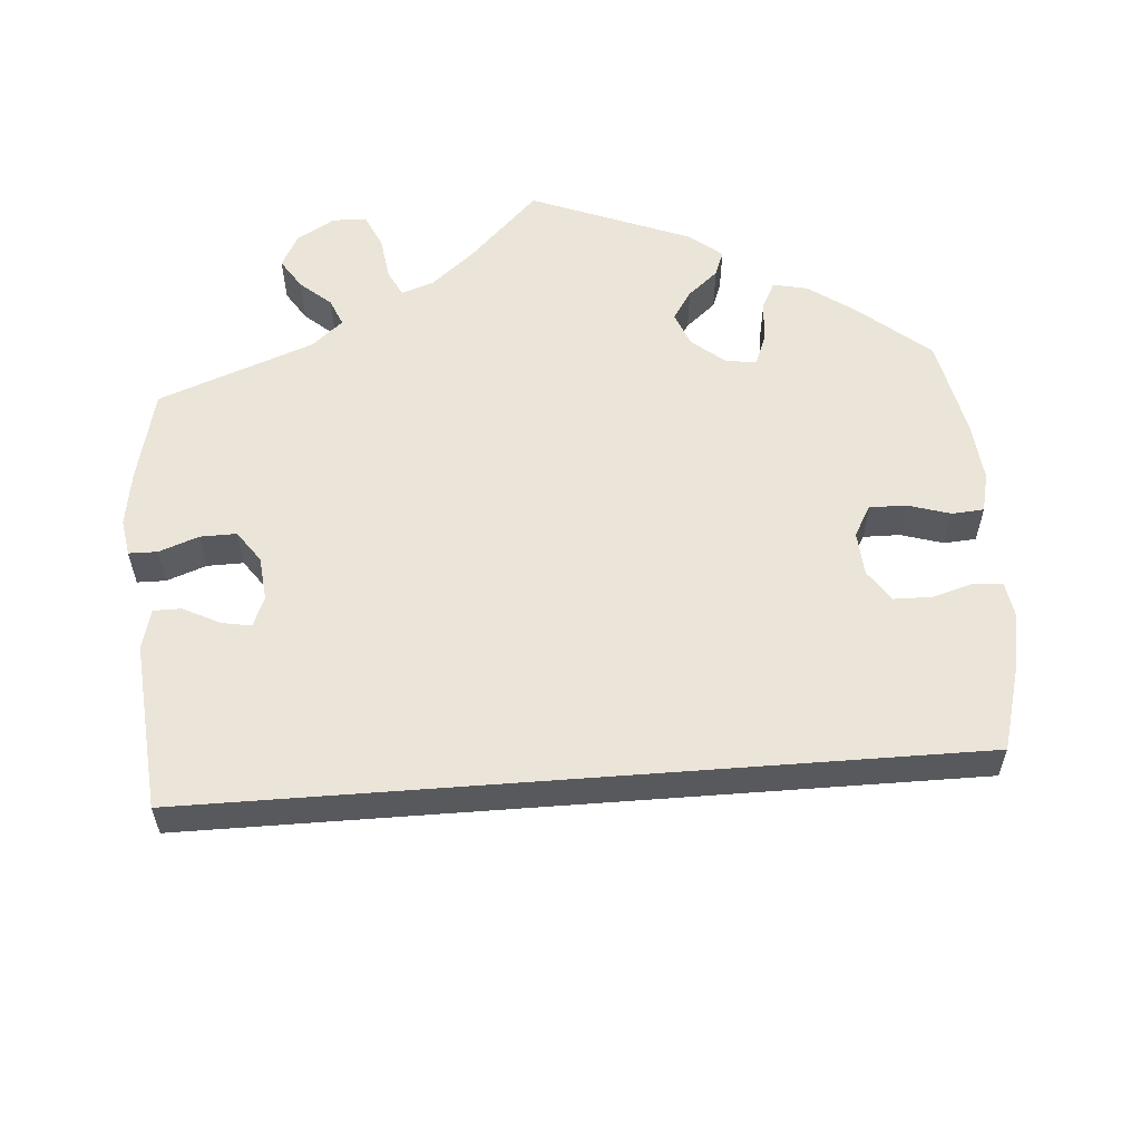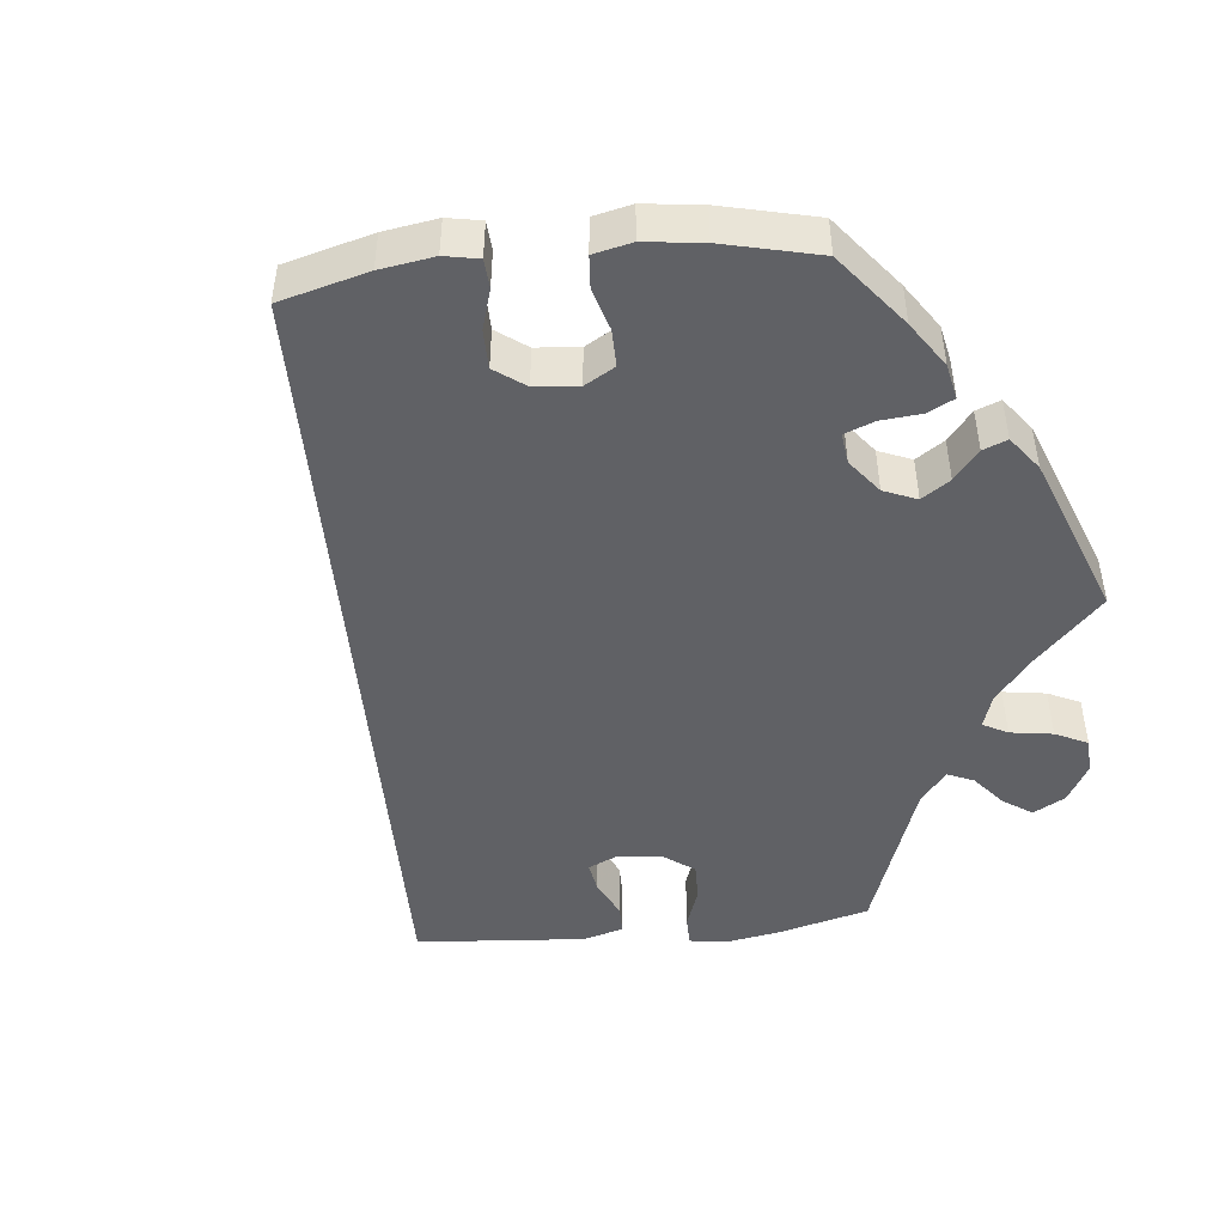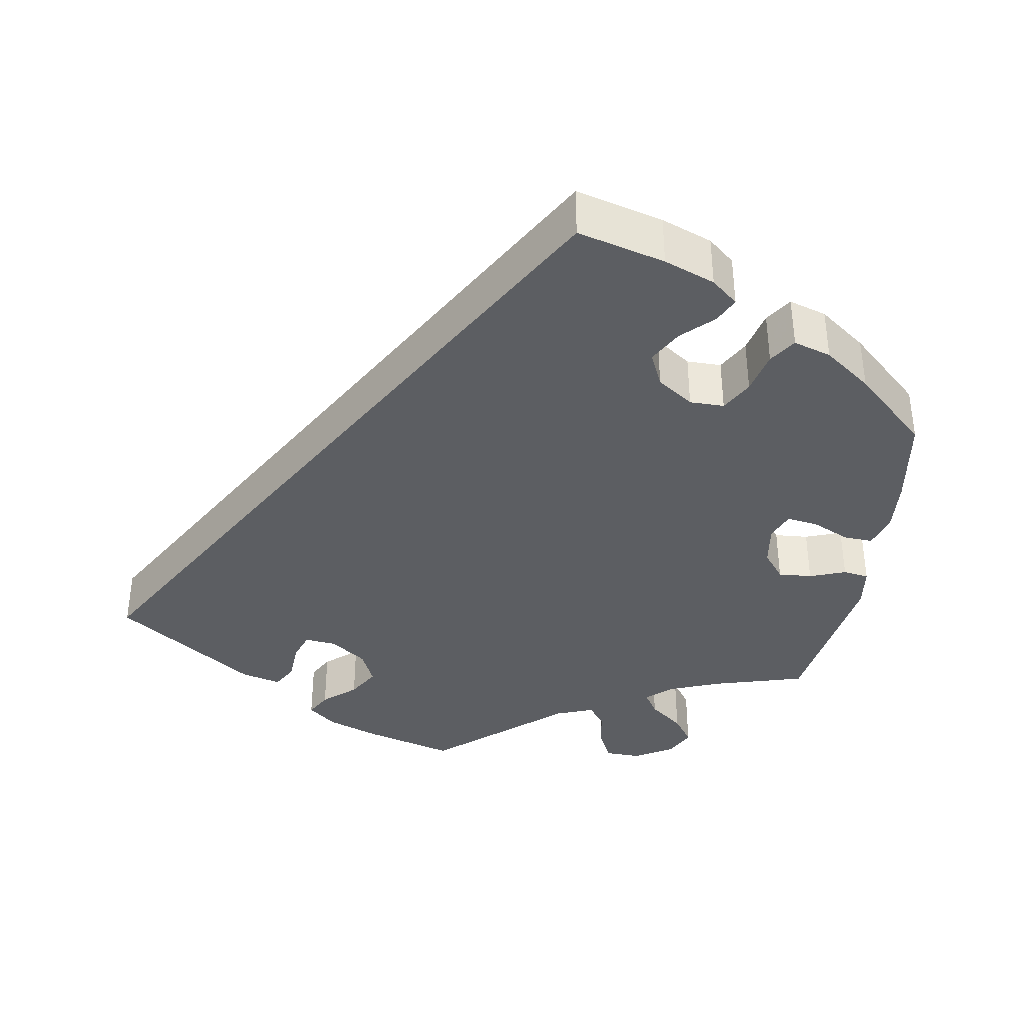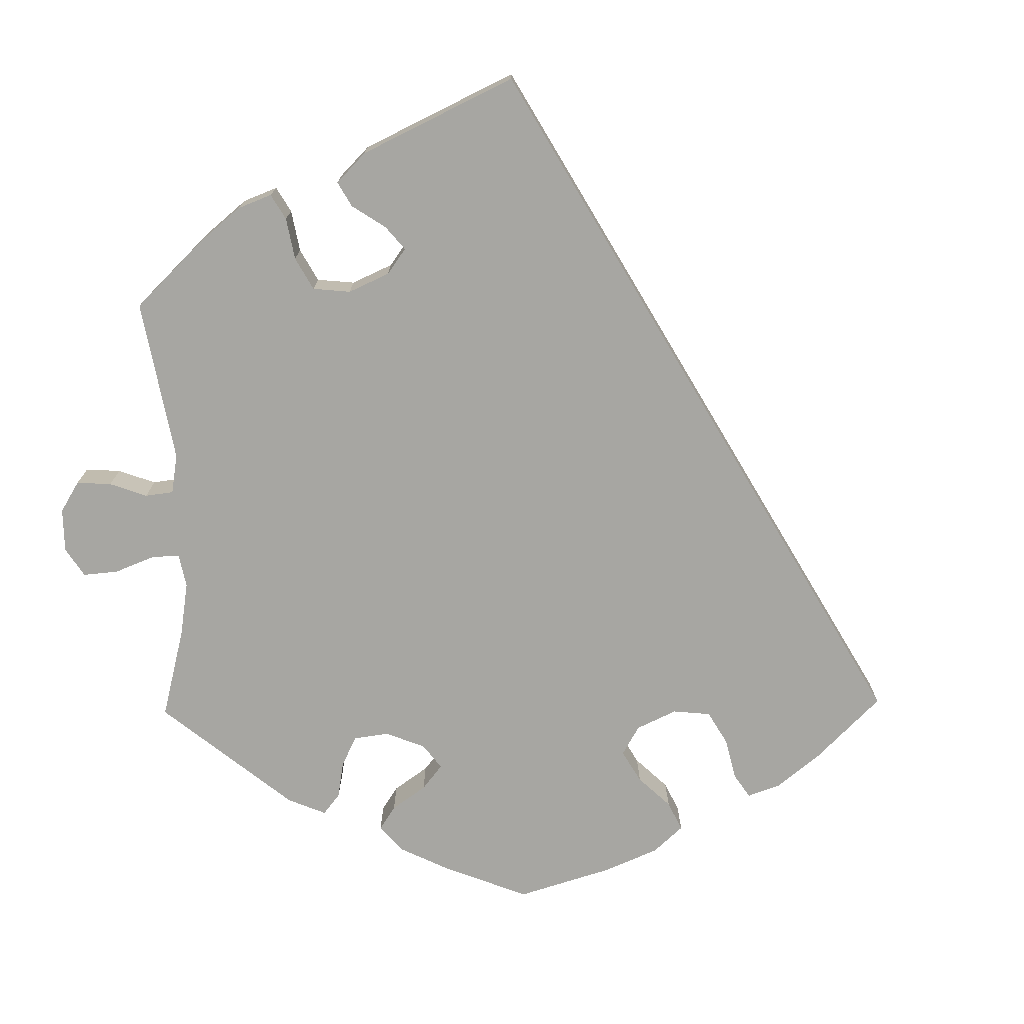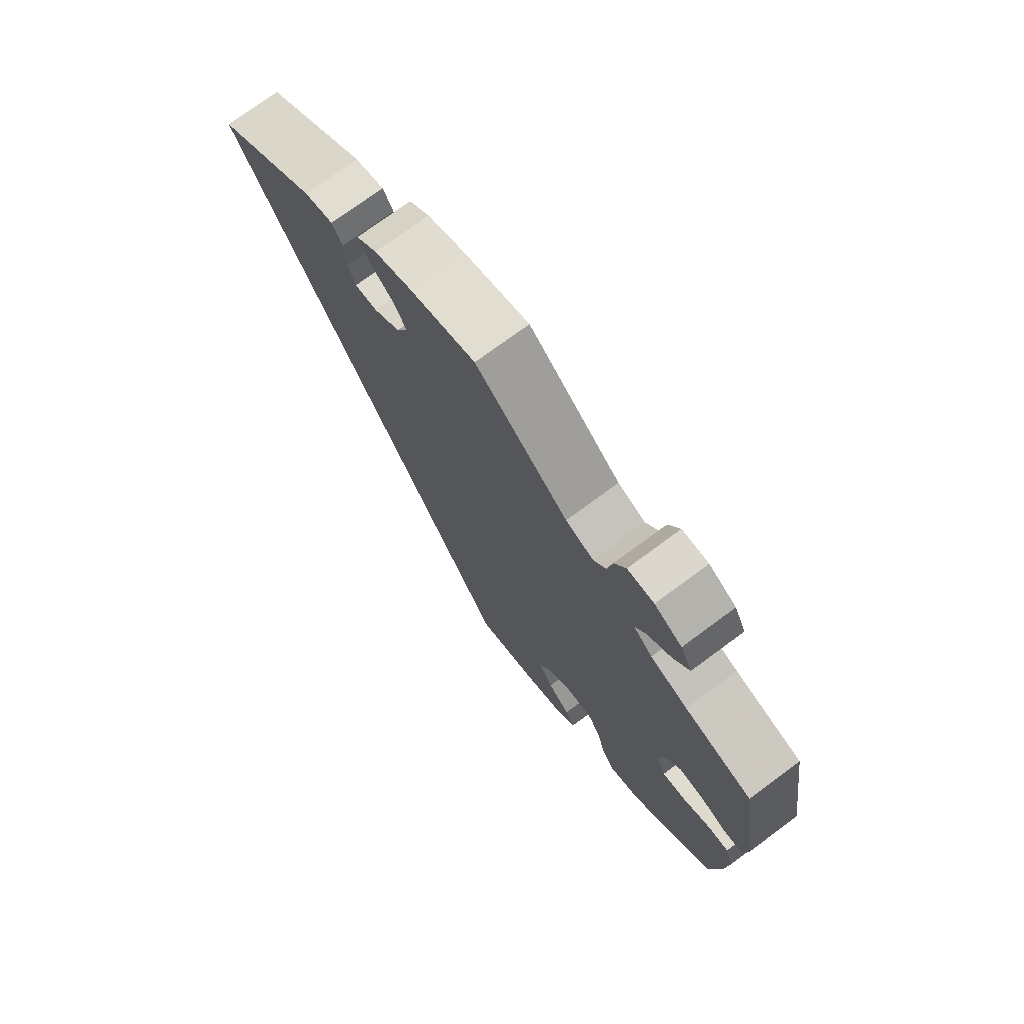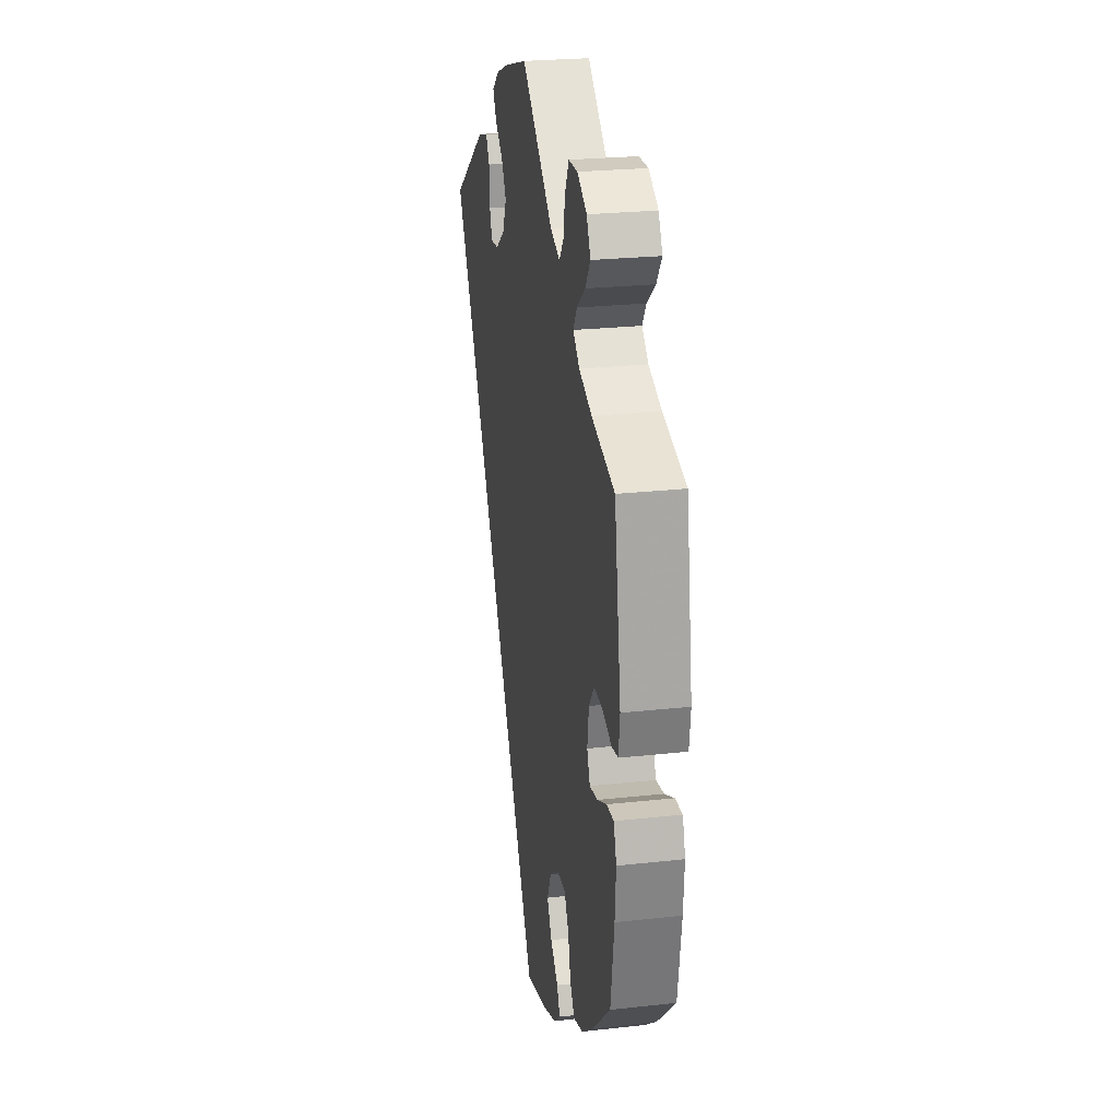
<metadata>
{"format":"obj","ext":"obj","renderer":"f3d","projection":"perspective","resolution":1024,"background":"white","views":[{"elev":59.1,"azim":115.7,"up":"+Y"},{"elev":-48.1,"azim":-144.2,"up":"+Y"},{"elev":-38.1,"azim":170.8,"up":"+Y"},{"elev":-74.0,"azim":60.9,"up":"+Y"},{"elev":73.9,"azim":-126.5,"up":"+Z"},{"elev":24.6,"azim":-100.3,"up":"+Z"}]}
</metadata>
<code>
v 0 0.07 -0.577
v -0.112 0.07 -0.547
v -0.177 0.07 -0.522
v -0.211 0.07 -0.493
v -0.195 0.07 -0.46
v -0.156 0.07 -0.423
v -0.132 0.07 -0.38
v -0.152 0.07 -0.336
v -0.198 0.07 -0.304
v -0.242 0.07 -0.304
v -0.265 0.07 -0.345
v -0.278 0.07 -0.4
v -0.301 0.07 -0.434
v -0.349 0.07 -0.419
v -0.409 0.07 -0.374
v -0.501 0.07 -0.288
v -0.519 0.07 -0.171
v -0.524 0.07 -0.102
v -0.51 0.07 -0.059
v -0.473 0.07 -0.061
v -0.425 0.07 -0.083
v -0.385 0.07 -0.089
v -0.37 0.07 -0.053
v -0.378 0.07 0.001
v -0.406 0.07 0.037
v -0.449 0.07 0.034
v -0.495 0.07 0.017
v -0.528 0.07 0.022
v -0.535 0.07 0.075
v -0.501 0.07 0.289
v -0.384 0.07 0.322
v -0.319 0.07 0.347
v -0.286 0.07 0.376
v -0.305 0.07 0.406
v -0.348 0.07 0.44
v -0.374 0.07 0.477
v -0.354 0.07 0.516
v -0.306 0.07 0.544
v -0.26 0.07 0.543
v -0.24 0.07 0.503
v -0.231 0.07 0.453
v -0.209 0.07 0.424
v -0.161 0.07 0.442
v 0 0.07 0.578
v 0.115 0.07 0.546
v 0.18 0.07 0.522
v 0.216 0.07 0.493
v 0.198 0.07 0.461
v 0.157 0.07 0.426
v 0.133 0.07 0.386
v 0.153 0.07 0.342
v 0.199 0.07 0.309
v 0.239 0.07 0.305
v 0.252 0.07 0.341
v 0.255 0.07 0.393
v 0.273 0.07 0.424
v 0.324 0.07 0.411
v 0.501 0.07 0.29
v 0 0 -0.577
v -0.112 0 -0.547
v -0.177 0 -0.522
v -0.211 0 -0.493
v -0.195 0 -0.46
v -0.156 0 -0.423
v -0.132 0 -0.38
v -0.152 0 -0.336
v -0.198 0 -0.304
v -0.242 0 -0.304
v -0.265 0 -0.345
v -0.278 0 -0.4
v -0.301 0 -0.434
v -0.349 0 -0.419
v -0.409 0 -0.374
v -0.501 0 -0.288
v -0.519 0 -0.171
v -0.524 0 -0.102
v -0.51 0 -0.059
v -0.473 0 -0.061
v -0.425 0 -0.083
v -0.385 0 -0.089
v -0.37 0 -0.053
v -0.378 0 0.001
v -0.406 0 0.037
v -0.449 0 0.034
v -0.495 0 0.017
v -0.528 0 0.022
v -0.535 0 0.075
v -0.501 0 0.289
v -0.384 0 0.322
v -0.319 0 0.347
v -0.286 0 0.376
v -0.305 0 0.406
v -0.348 0 0.44
v -0.374 0 0.477
v -0.354 0 0.516
v -0.306 0 0.544
v -0.26 0 0.543
v -0.24 0 0.503
v -0.231 0 0.453
v -0.209 0 0.424
v -0.161 0 0.442
v 0 0 0.578
v 0.115 0 0.546
v 0.18 0 0.522
v 0.216 0 0.493
v 0.198 0 0.461
v 0.157 0 0.426
v 0.133 0 0.386
v 0.153 0 0.342
v 0.199 0 0.309
v 0.239 0 0.305
v 0.252 0 0.341
v 0.255 0 0.393
v 0.273 0 0.424
v 0.324 0 0.411
v 0.501 0 0.29
f 54 55 56 57
f 53 54 57 58
f 46 47 48 49
f 46 49 50
f 43 44 45 46
f 42 43 46 50
f 38 39 40 41
f 38 41 42
f 37 38 42
f 34 35 36 37
f 33 34 37 42
f 32 33 42 50
f 28 29 30 31
f 26 27 28 31
f 25 26 31 32
f 24 25 32 50
f 18 19 20 21
f 18 21 22
f 17 18 22
f 16 17 22
f 15 16 22
f 14 15 22 23
f 11 12 13 14
f 10 11 14 23
f 3 4 5 6
f 3 6 7
f 2 3 7
f 53 58 1 2
f 52 53 2 7
f 51 52 7 8
f 50 51 8 9
f 23 24 50
f 9 10 23 50
f 115 114 113 112
f 116 115 112 111
f 107 106 105 104
f 108 107 104
f 104 103 102 101
f 108 104 101 100
f 99 98 97 96
f 100 99 96
f 100 96 95
f 95 94 93 92
f 100 95 92 91
f 108 100 91 90
f 89 88 87 86
f 89 86 85 84
f 90 89 84 83
f 108 90 83 82
f 79 78 77 76
f 80 79 76
f 80 76 75
f 80 75 74
f 80 74 73
f 81 80 73 72
f 72 71 70 69
f 81 72 69 68
f 64 63 62 61
f 65 64 61
f 65 61 60
f 60 59 116 111
f 65 60 111 110
f 66 65 110 109
f 67 66 109 108
f 108 82 81
f 108 81 68 67
f 1 59 60 2
f 2 60 61 3
f 3 61 62 4
f 4 62 63 5
f 5 63 64 6
f 6 64 65 7
f 7 65 66 8
f 8 66 67 9
f 9 67 68 10
f 10 68 69 11
f 11 69 70 12
f 12 70 71 13
f 13 71 72 14
f 14 72 73 15
f 15 73 74 16
f 16 74 75 17
f 17 75 76 18
f 18 76 77 19
f 19 77 78 20
f 20 78 79 21
f 21 79 80 22
f 22 80 81 23
f 23 81 82 24
f 24 82 83 25
f 25 83 84 26
f 26 84 85 27
f 27 85 86 28
f 28 86 87 29
f 29 87 88 30
f 30 88 89 31
f 31 89 90 32
f 32 90 91 33
f 33 91 92 34
f 34 92 93 35
f 35 93 94 36
f 36 94 95 37
f 37 95 96 38
f 38 96 97 39
f 39 97 98 40
f 40 98 99 41
f 41 99 100 42
f 42 100 101 43
f 43 101 102 44
f 44 102 103 45
f 45 103 104 46
f 46 104 105 47
f 47 105 106 48
f 48 106 107 49
f 49 107 108 50
f 50 108 109 51
f 51 109 110 52
f 52 110 111 53
f 53 111 112 54
f 54 112 113 55
f 55 113 114 56
f 56 114 115 57
f 57 115 116 58
f 58 116 59 1

</code>
